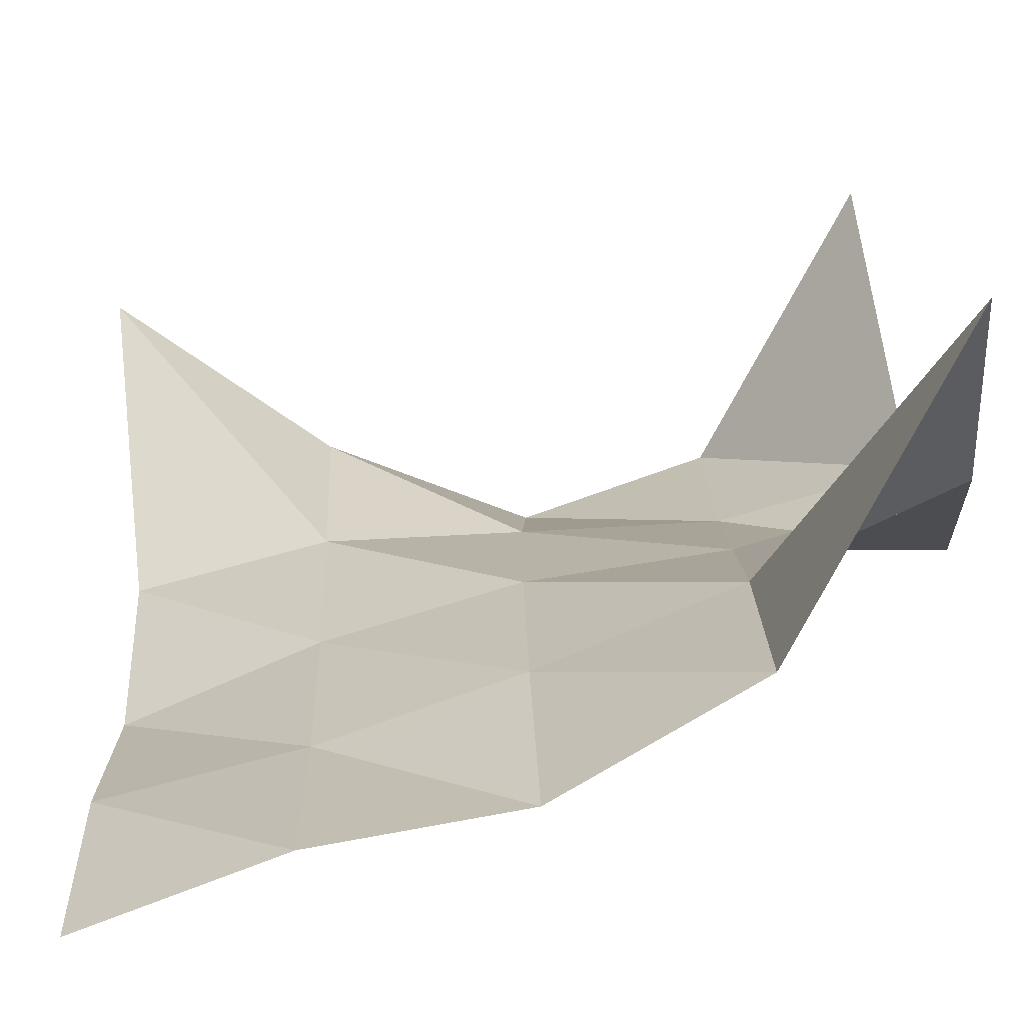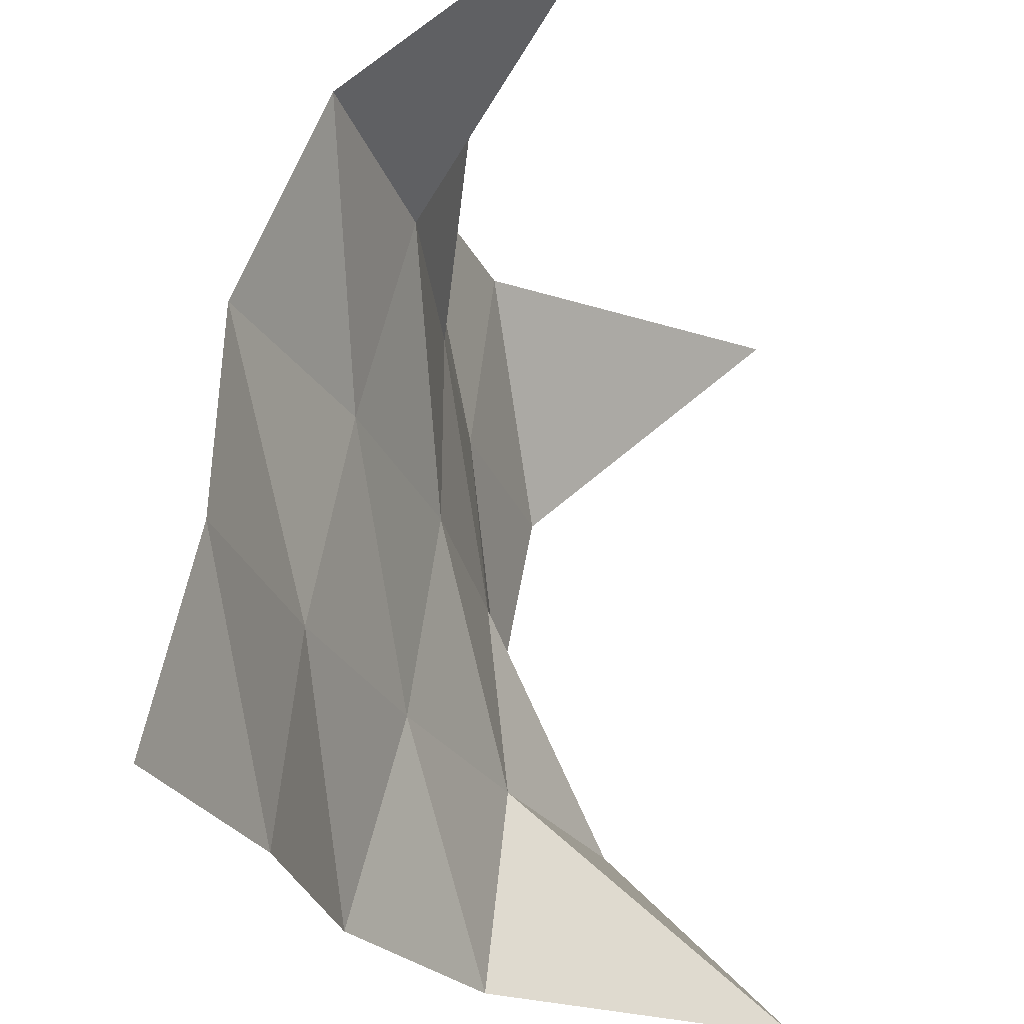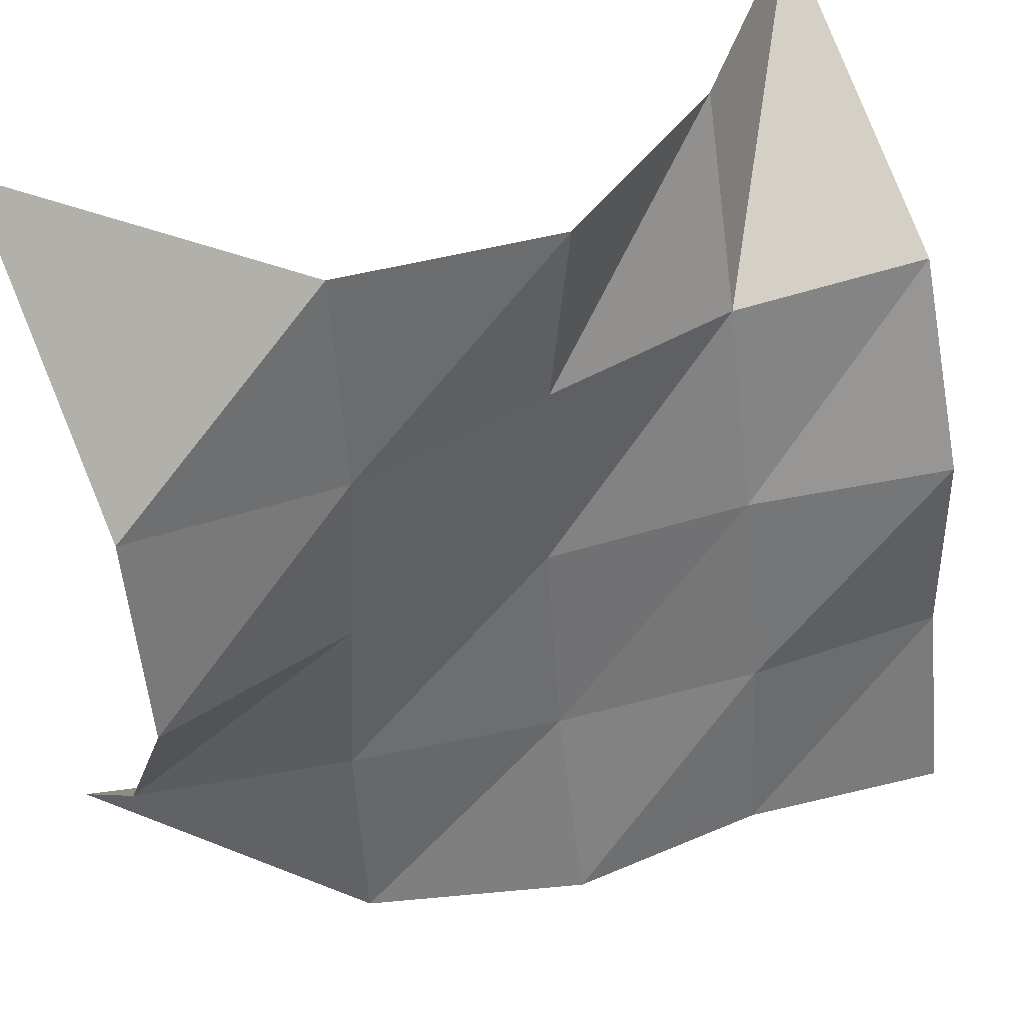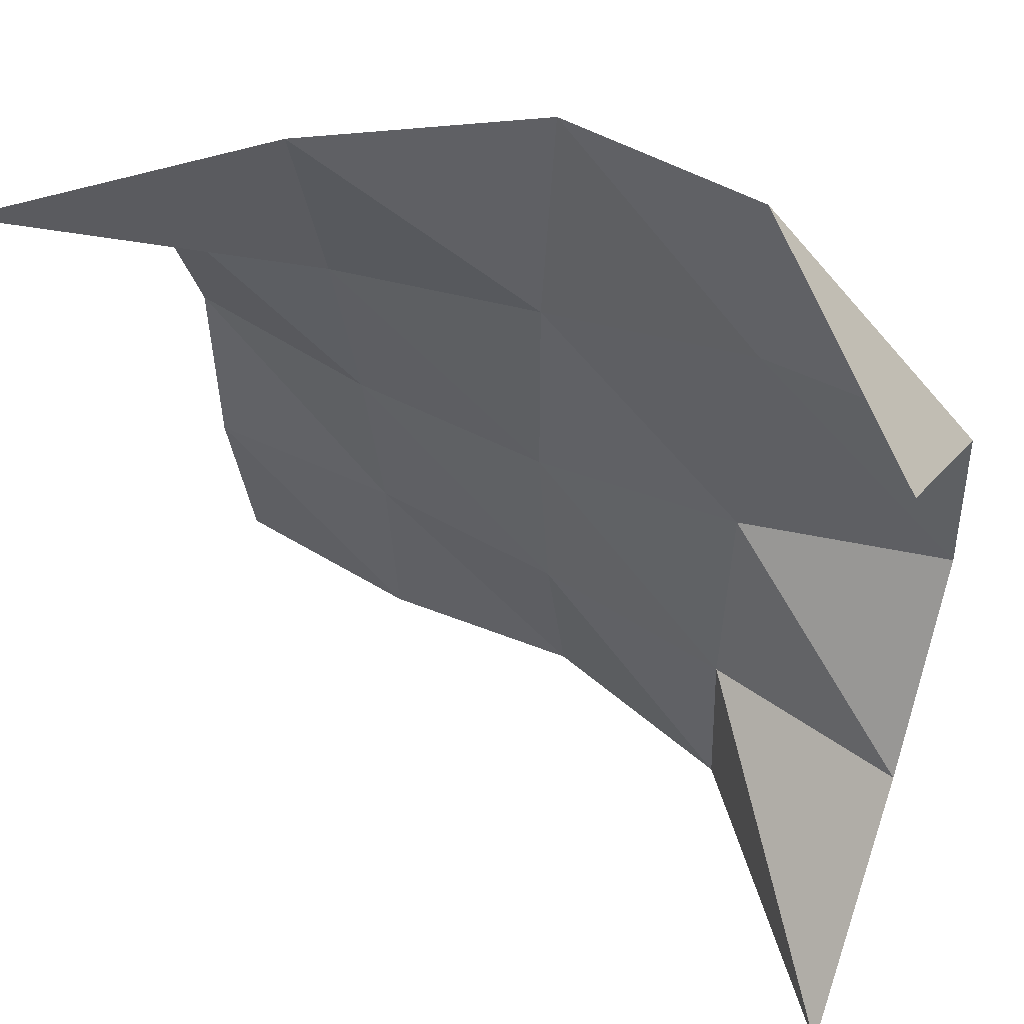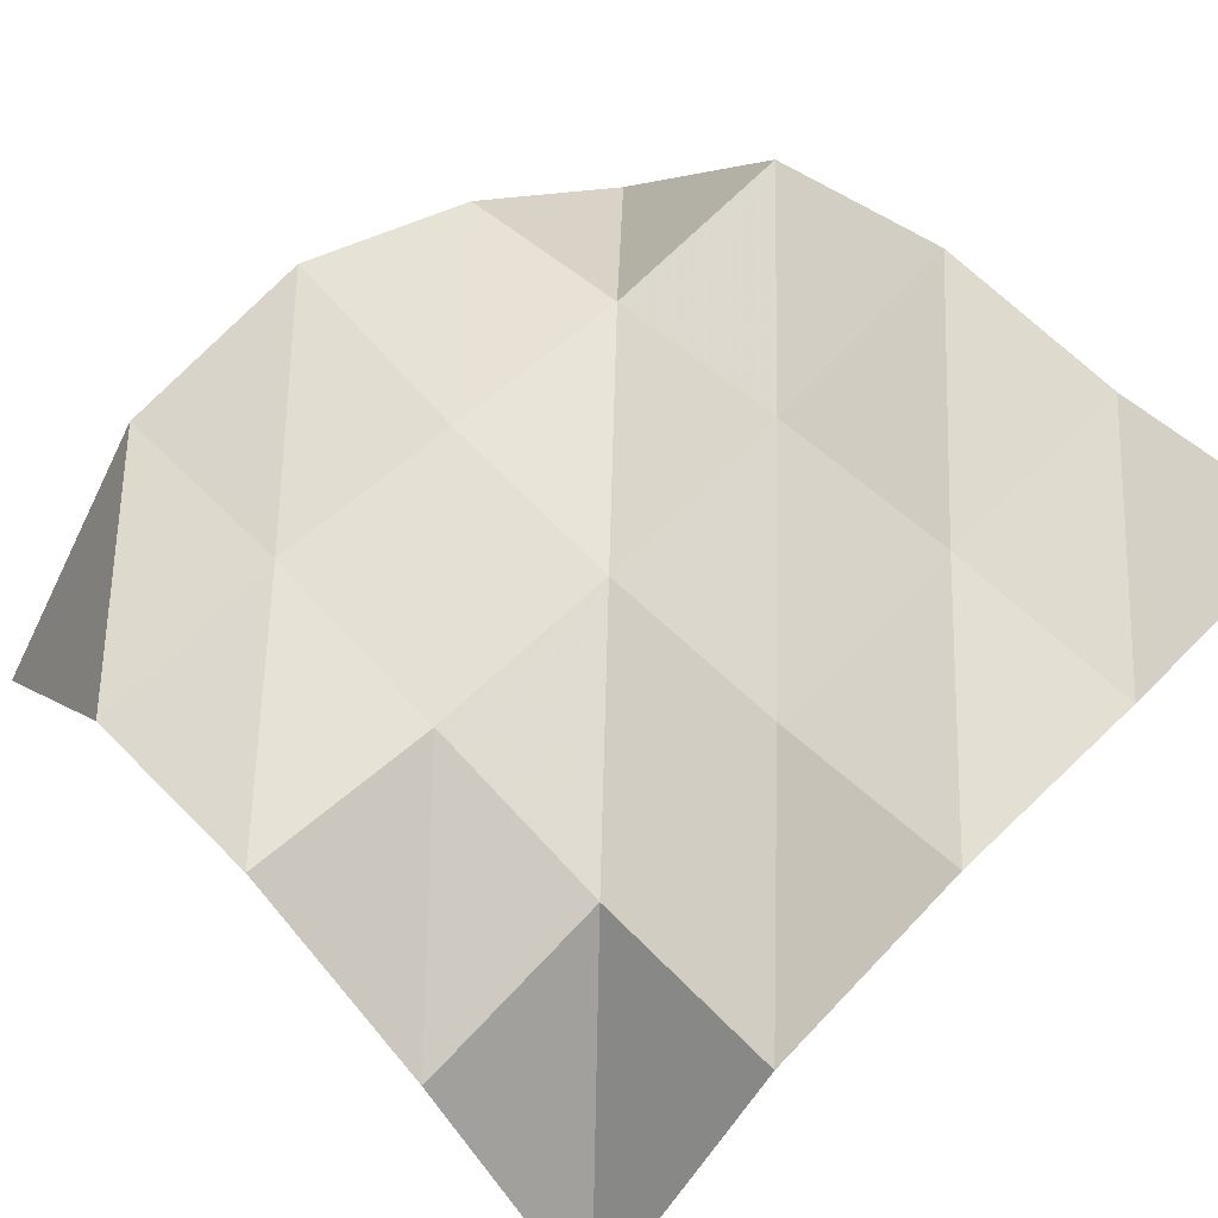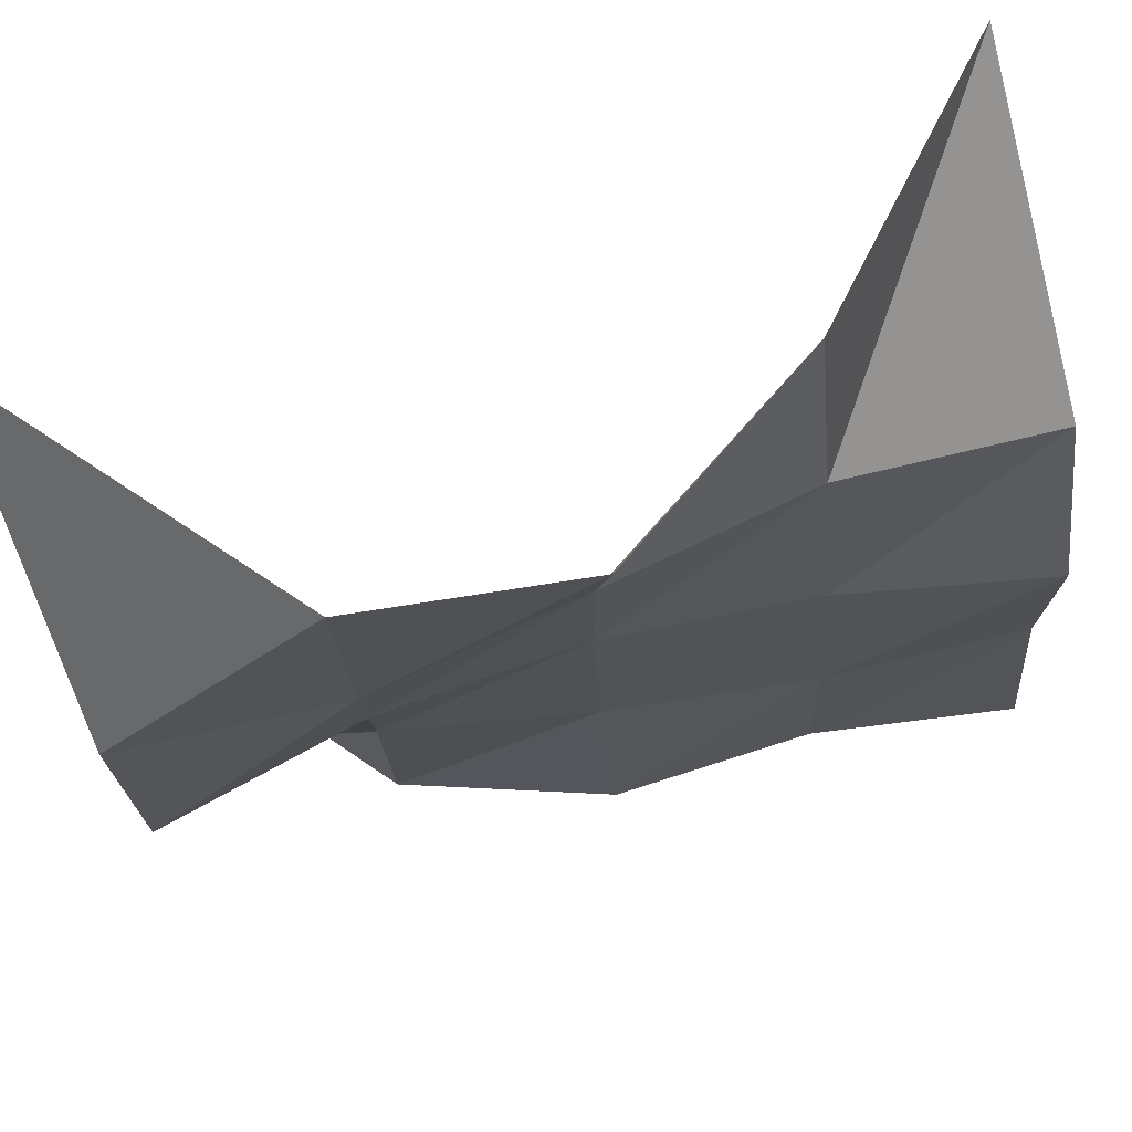
<metadata>
{"format":"obj","ext":"obj","renderer":"f3d","projection":"perspective","resolution":1024,"background":"white","views":[{"elev":-77.0,"azim":8.9,"up":"+Z"},{"elev":-28.4,"azim":-77.9,"up":"+Z"},{"elev":44.3,"azim":151.6,"up":"+Z"},{"elev":48.8,"azim":22.3,"up":"+Z"},{"elev":66.0,"azim":136.5,"up":"+Y"},{"elev":77.5,"azim":160.6,"up":"+Z"}]}
</metadata>
<code>
v 0 1.5 0
v 0 1.336 0.75
v 0 1.312 1.5
v 0 1.008 2.25
v 0 0 3
v 0.75 1.336 0
v 0.75 1.258 0.75
v 0.75 1.116 1.5
v 0.75 0.9261 2.25
v 0.75 0.7031 3
v 1.5 1.312 0
v 1.5 1.116 0.75
v 1.5 1.008 1.5
v 1.5 1.005 2.25
v 1.5 1.125 3
v 2.25 1.008 0
v 2.25 0.9261 0.75
v 2.25 1.005 1.5
v 2.25 1.079 2.25
v 2.25 0.9844 3
v 3 0 0
v 3 0.7031 0.75
v 3 1.125 1.5
v 3 0.9844 2.25
v 3 0 3
f 1 2 6
f 2 7 6
f 2 3 7
f 3 8 7
f 3 4 8
f 4 9 8
f 4 5 9
f 5 10 9
f 6 7 11
f 7 12 11
f 7 8 12
f 8 13 12
f 8 9 13
f 9 14 13
f 9 10 14
f 10 15 14
f 11 12 16
f 12 17 16
f 12 13 17
f 13 18 17
f 13 14 18
f 14 19 18
f 14 15 19
f 15 20 19
f 16 17 21
f 17 22 21
f 17 18 22
f 18 23 22
f 18 19 23
f 19 24 23
f 19 20 24
f 20 25 24

</code>
